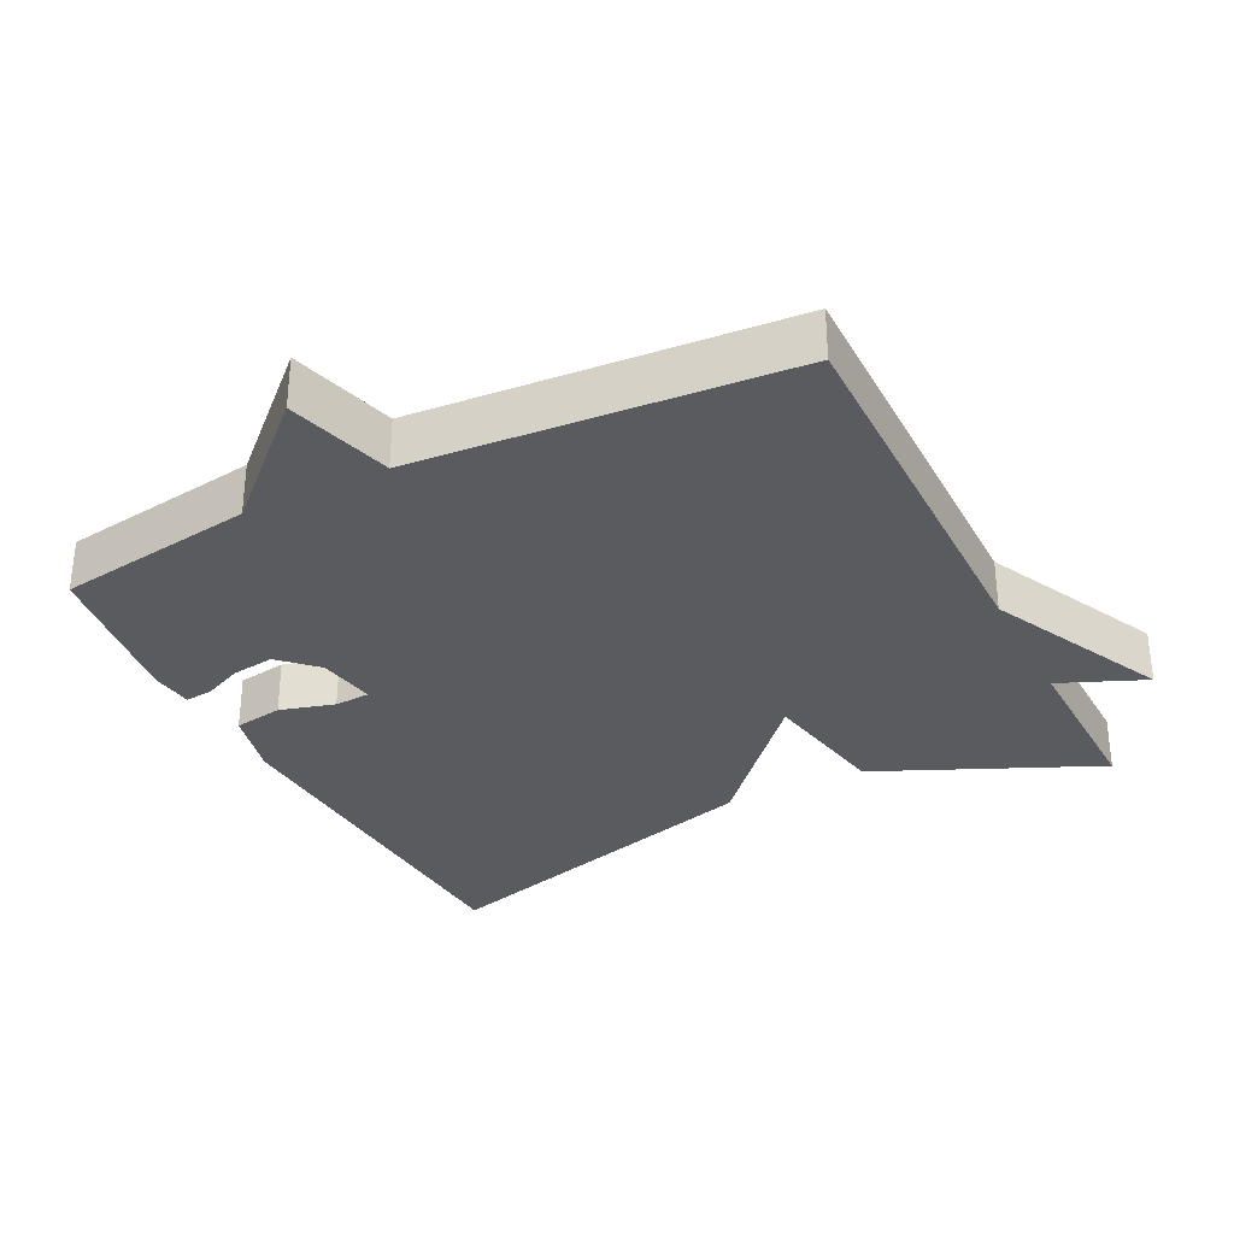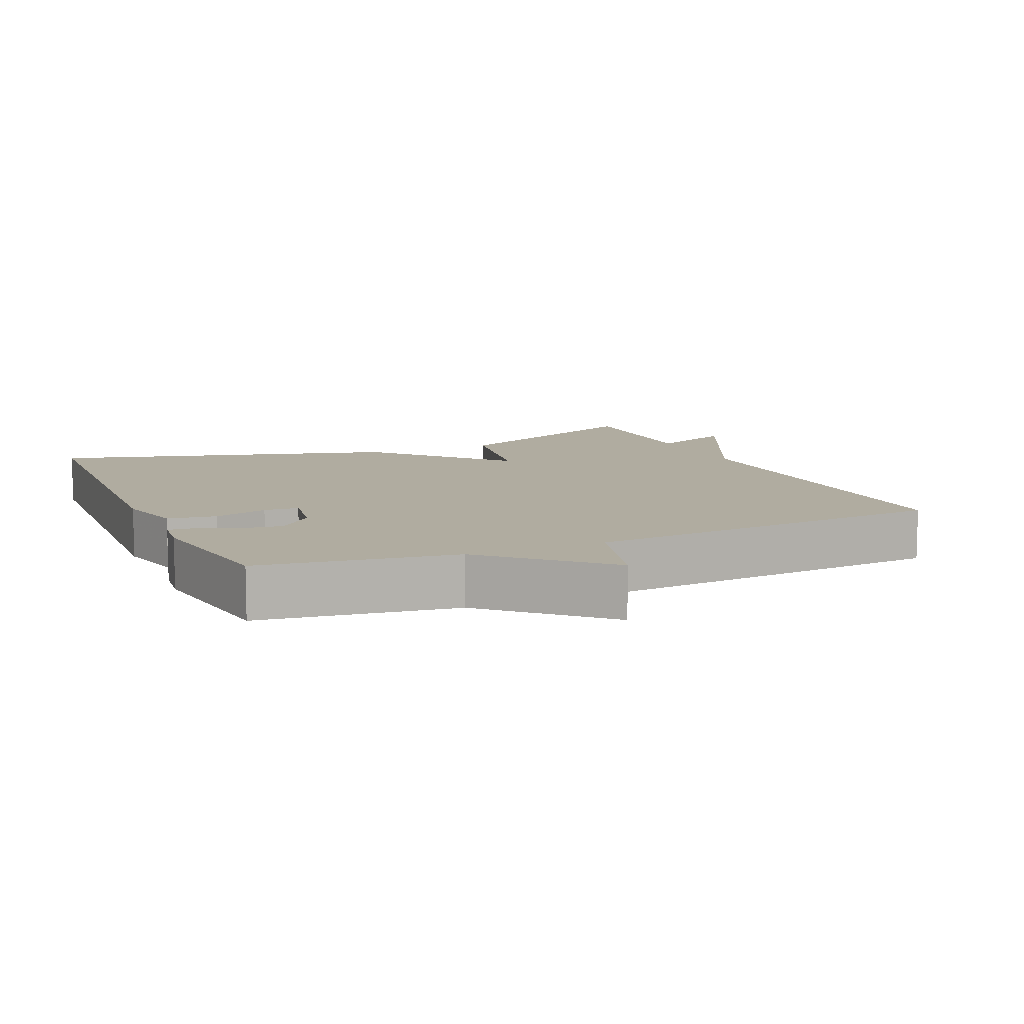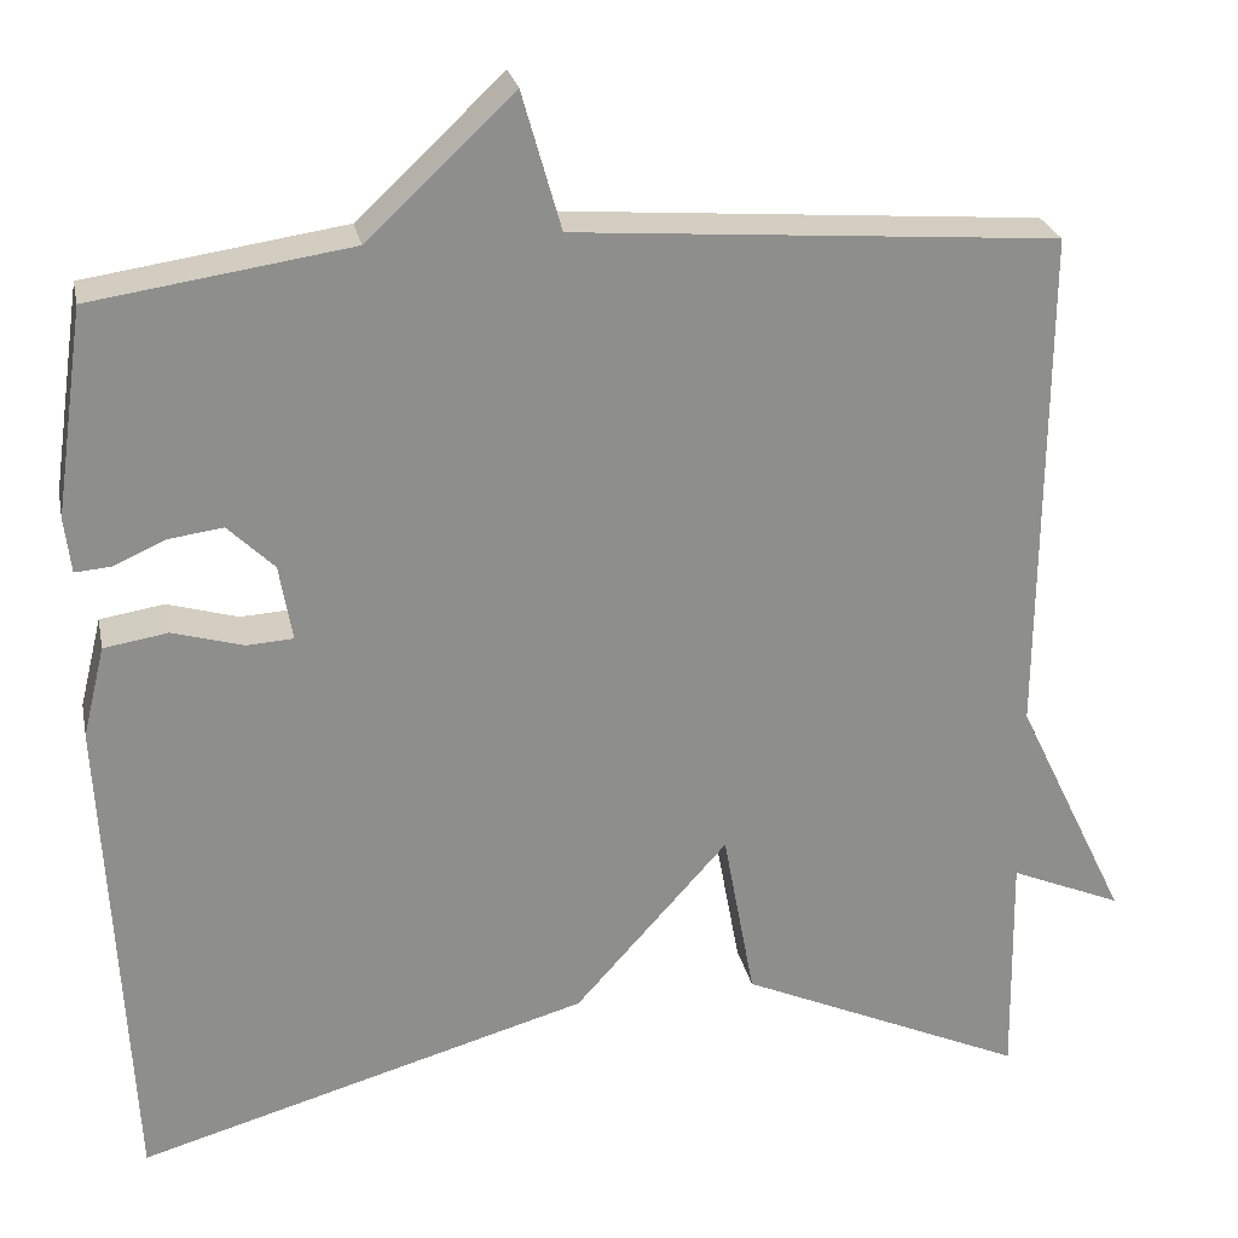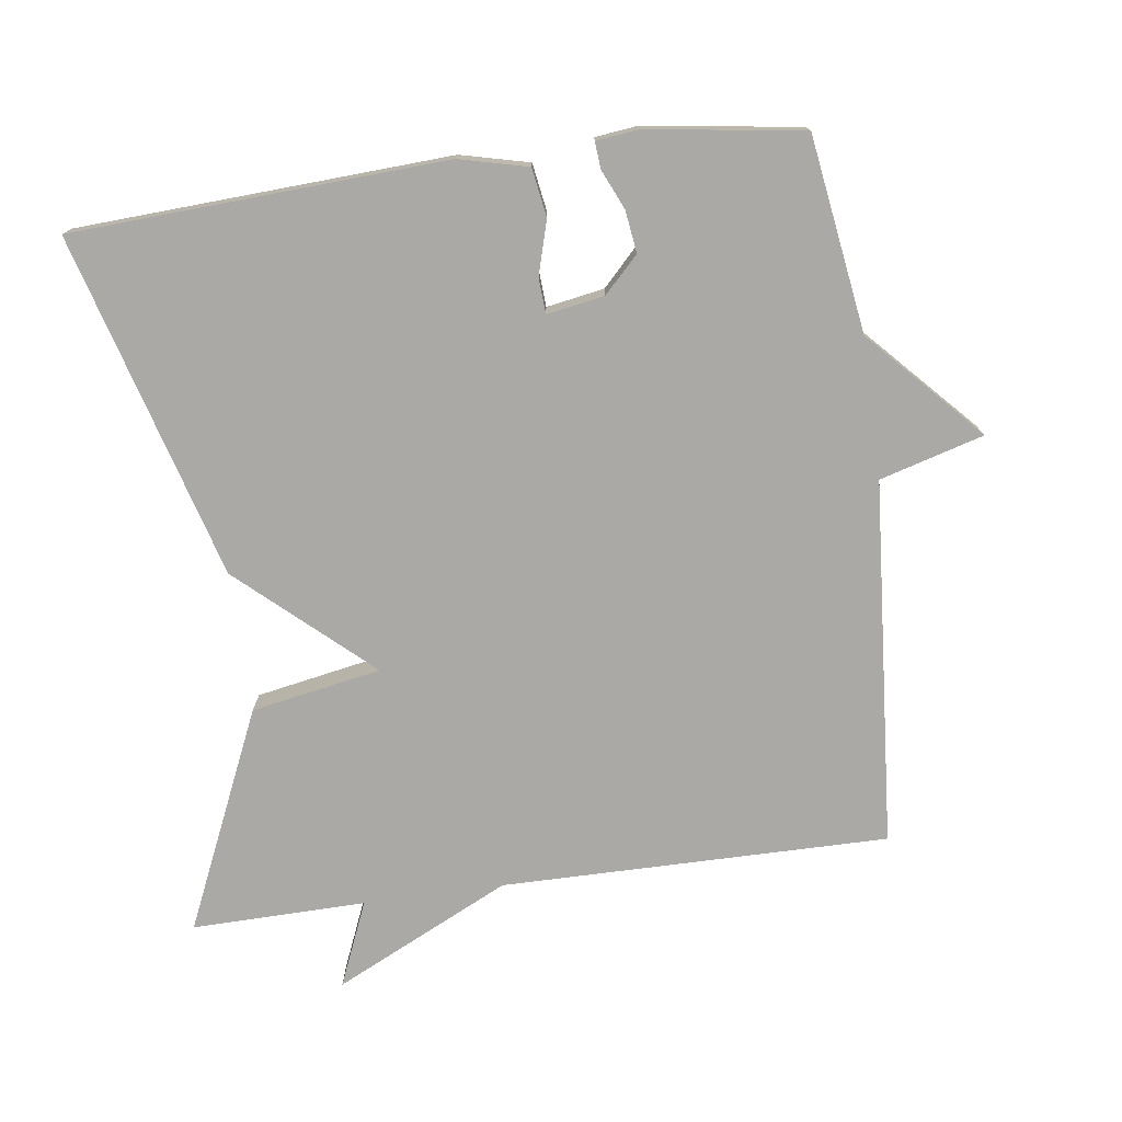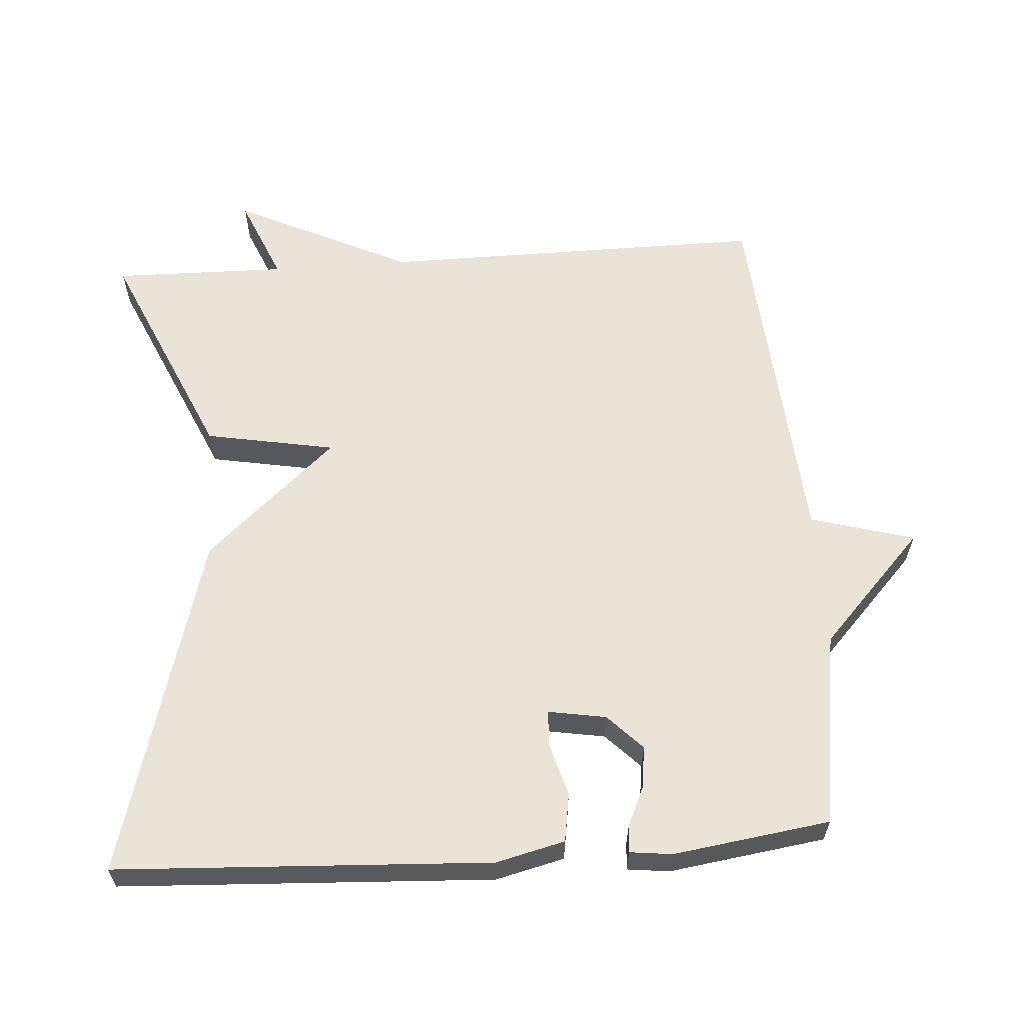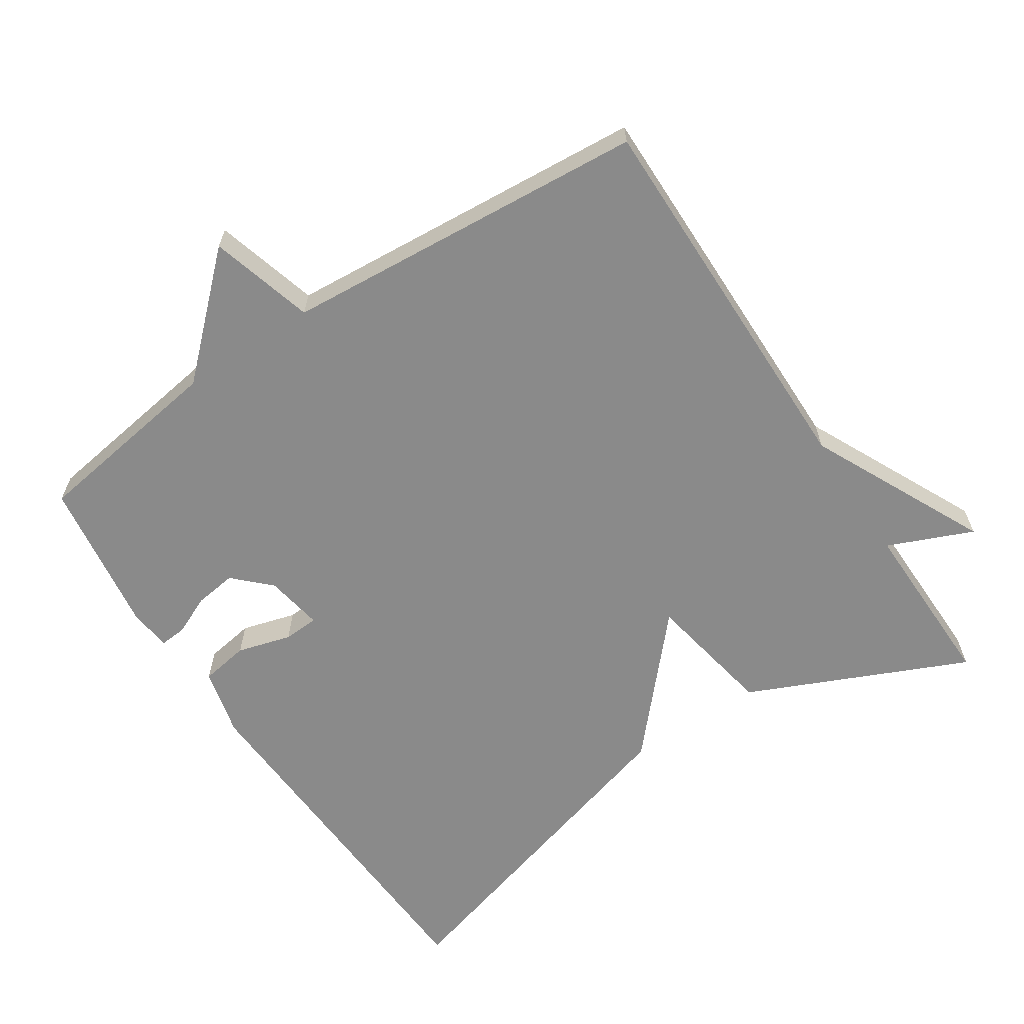
<metadata>
{"format":"obj","ext":"obj","renderer":"f3d","projection":"perspective","resolution":1024,"background":"white","views":[{"elev":-32.4,"azim":26.8,"up":"+Y"},{"elev":9.9,"azim":-23.9,"up":"+Y"},{"elev":25.5,"azim":-11.6,"up":"+Z"},{"elev":-75.5,"azim":-82.2,"up":"+Y"},{"elev":60.8,"azim":-94.0,"up":"+Y"},{"elev":-63.5,"azim":33.4,"up":"+Y"}]}
</metadata>
<code>
v -0.5 0.07 0.5
v -0.221 0.07 0.541
v -0.063 0.07 0.689
v -0.021 0.07 0.541
v 0.5 0.07 0.5
v 0.496 0.07 -0.052
v 0.617 0.07 -0.303
v 0.496 0.07 -0.252
v 0.5 0.07 -0.5
v 0.189 0.07 -0.361
v 0.155 0.07 -0.176
v -0.011 0.07 -0.361
v -0.5 0.07 -0.5
v -0.527 0.07 0.032
v -0.503 0.07 0.13
v -0.434 0.07 0.141
v -0.357 0.07 0.119
v -0.307 0.07 0.122
v -0.321 0.07 0.204
v -0.371 0.07 0.253
v -0.431 0.07 0.245
v -0.487 0.07 0.22
v -0.525 0.07 0.217
v -0.532 0.07 0.277
v -0.5 0 0.5
v -0.221 0 0.541
v -0.063 0 0.689
v -0.021 0 0.541
v 0.5 0 0.5
v 0.496 0 -0.052
v 0.617 0 -0.303
v 0.496 0 -0.252
v 0.5 0 -0.5
v 0.189 0 -0.361
v 0.155 0 -0.176
v -0.011 0 -0.361
v -0.5 0 -0.5
v -0.527 0 0.032
v -0.503 0 0.13
v -0.434 0 0.141
v -0.357 0 0.119
v -0.307 0 0.122
v -0.321 0 0.204
v -0.371 0 0.253
v -0.431 0 0.245
v -0.487 0 0.22
v -0.525 0 0.217
v -0.532 0 0.277
f 24 1 2
f 23 24 2
f 22 23 2
f 21 22 2
f 2 3 4
f 21 2 4
f 20 21 4
f 4 5 6
f 20 4 6
f 19 20 6
f 6 7 8
f 19 6 8
f 18 19 8
f 17 18 8
f 15 16 17
f 14 15 17
f 13 14 17
f 12 13 17
f 11 12 17
f 11 17 8
f 8 9 10 11
f 26 25 48
f 26 48 47
f 26 47 46
f 26 46 45
f 28 27 26
f 28 26 45
f 28 45 44
f 30 29 28
f 30 28 44
f 30 44 43
f 32 31 30
f 32 30 43
f 32 43 42
f 32 42 41
f 41 40 39
f 41 39 38
f 41 38 37
f 41 37 36
f 41 36 35
f 32 41 35
f 35 34 33 32
f 1 25 26 2
f 2 26 27 3
f 3 27 28 4
f 4 28 29 5
f 5 29 30 6
f 6 30 31 7
f 7 31 32 8
f 8 32 33 9
f 9 33 34 10
f 10 34 35 11
f 11 35 36 12
f 12 36 37 13
f 13 37 38 14
f 14 38 39 15
f 15 39 40 16
f 16 40 41 17
f 17 41 42 18
f 18 42 43 19
f 19 43 44 20
f 20 44 45 21
f 21 45 46 22
f 22 46 47 23
f 23 47 48 24
f 24 48 25 1

</code>
